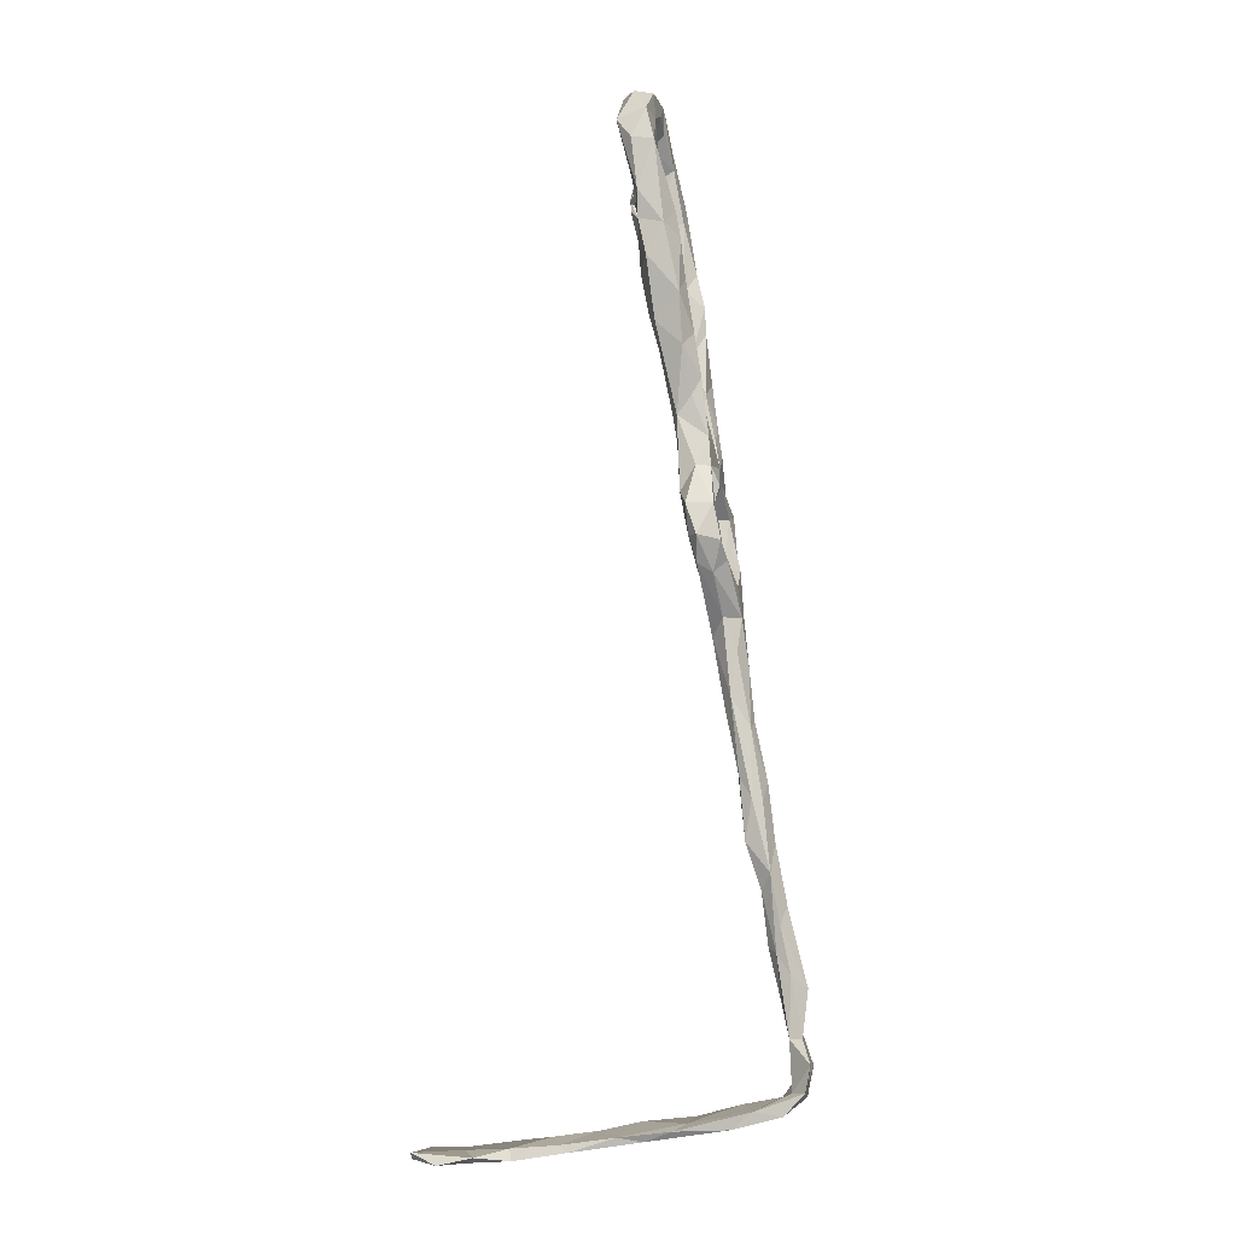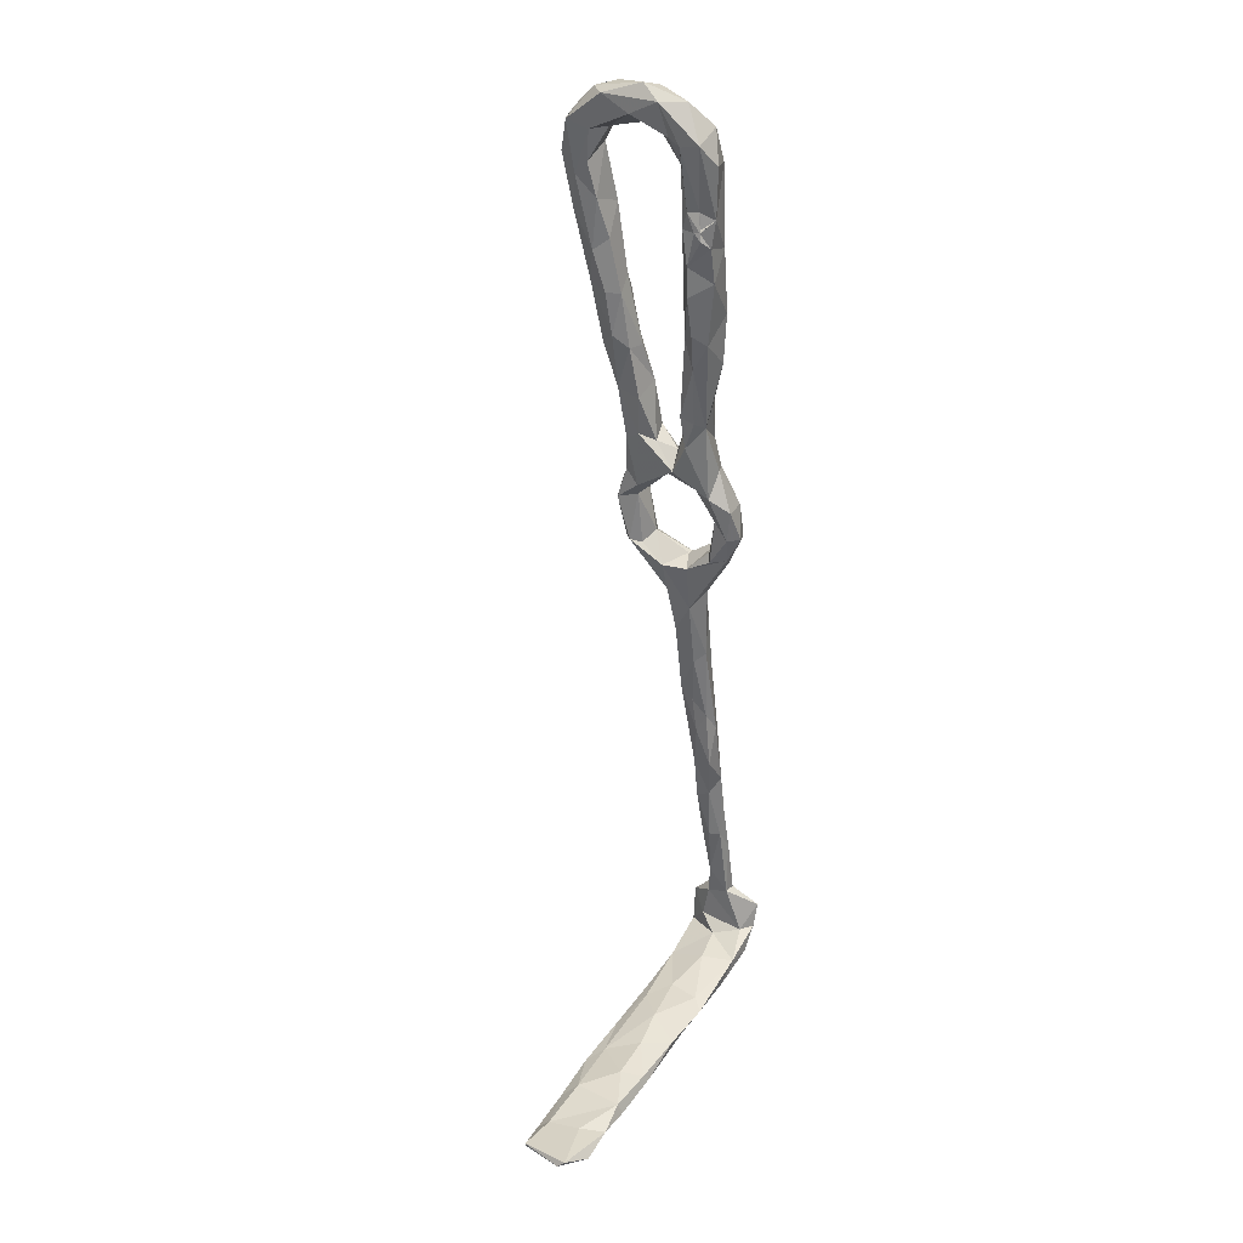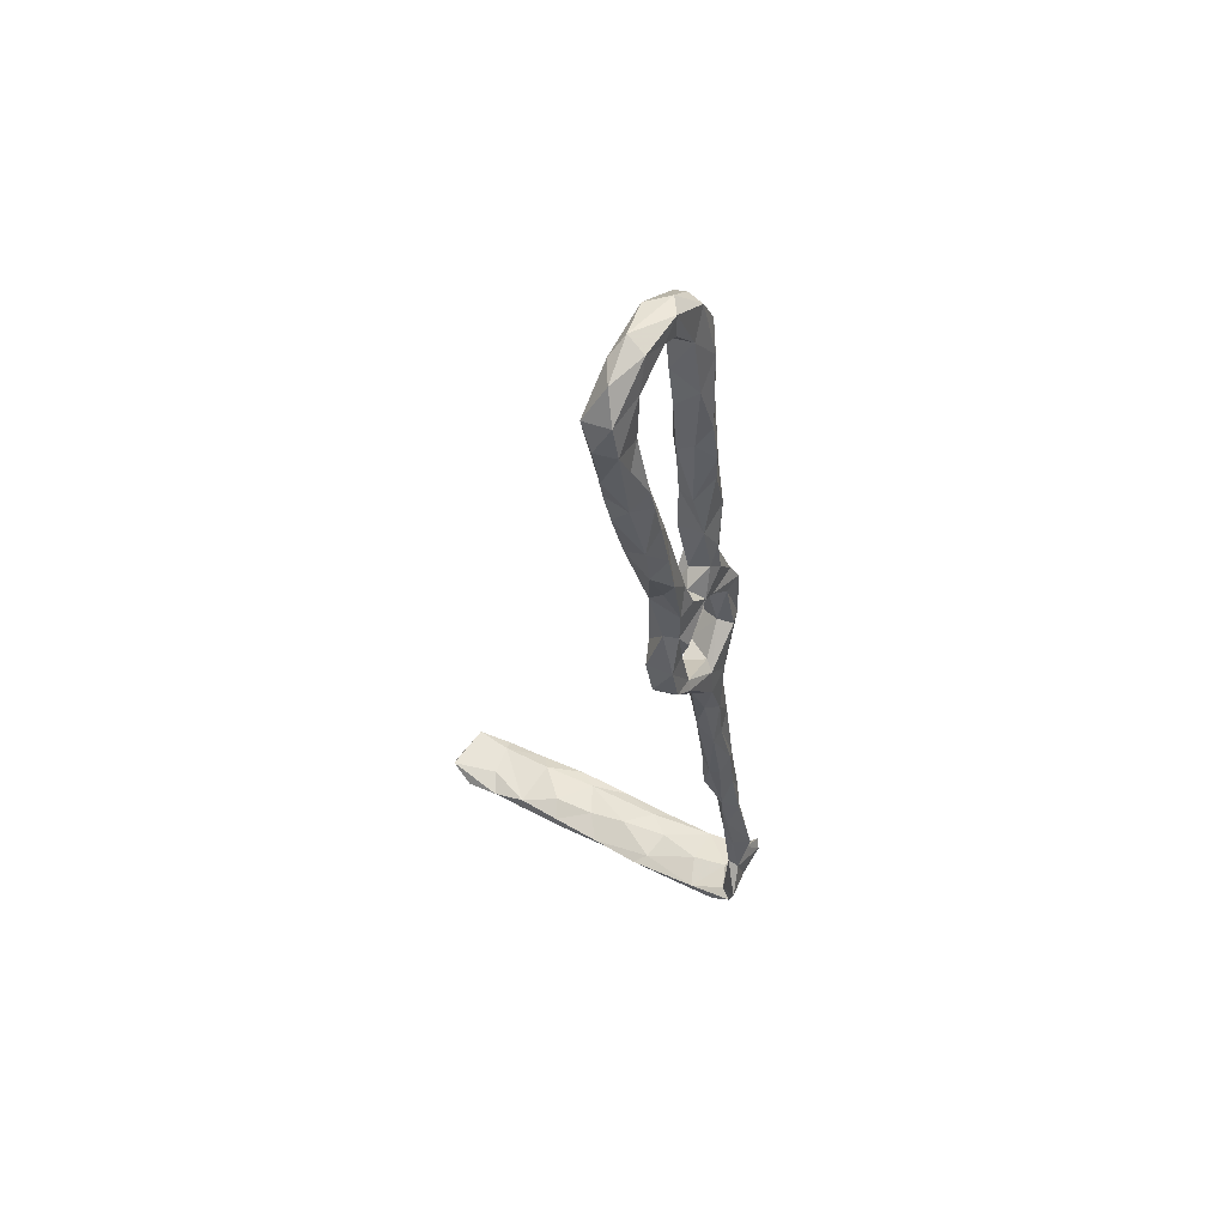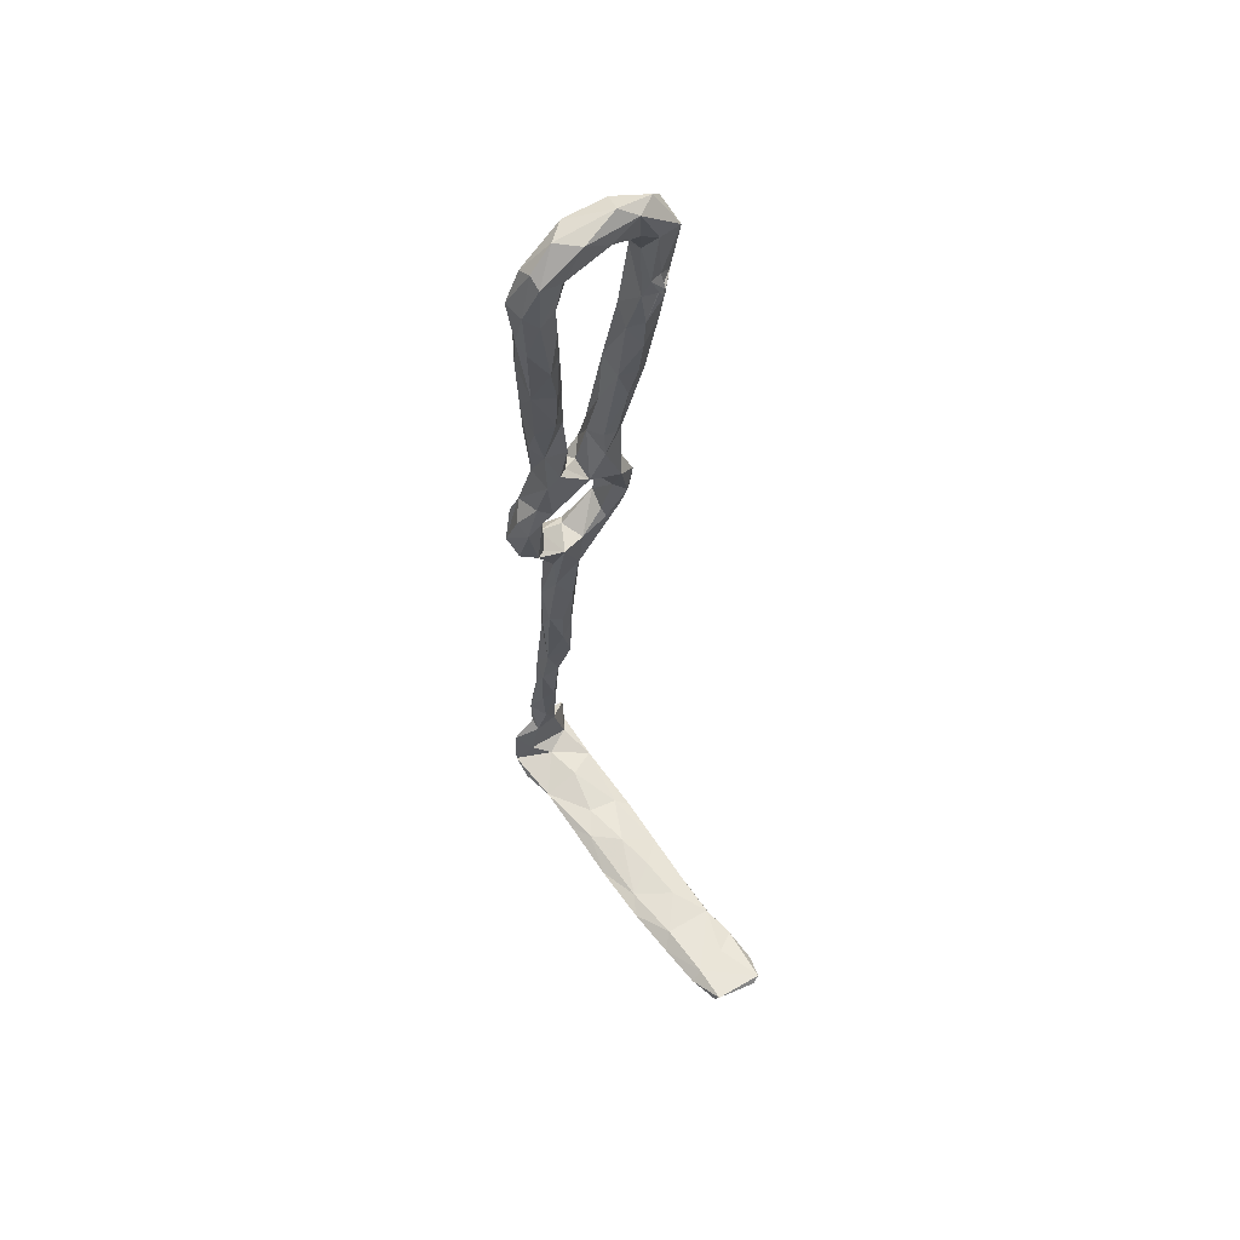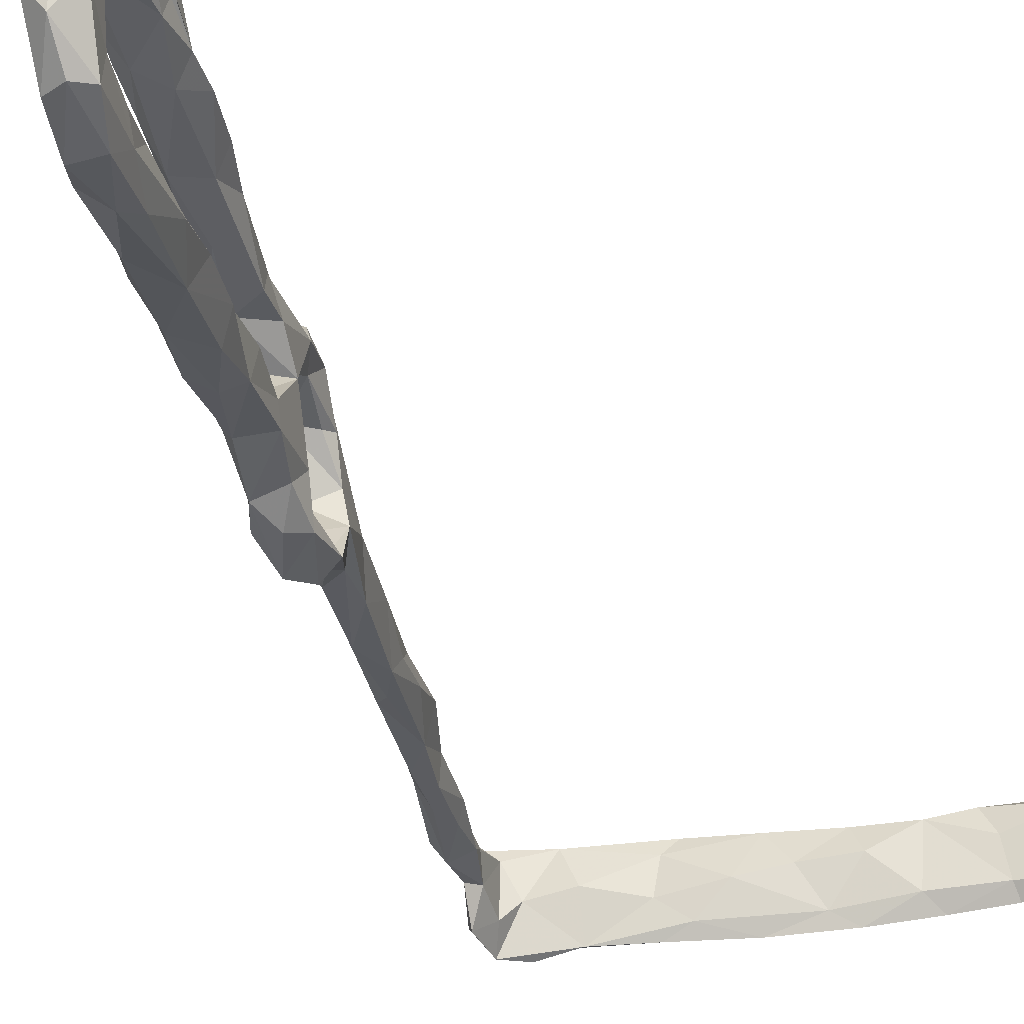
<metadata>
{"format":"obj","ext":"obj","renderer":"f3d","projection":"perspective","resolution":1024,"background":"white","views":[{"elev":-4.6,"azim":11.5,"up":"+Y"},{"elev":27.2,"azim":-57.5,"up":"+Y"},{"elev":63.7,"azim":31.0,"up":"+Y"},{"elev":53.8,"azim":-126.2,"up":"+Y"},{"elev":-33.3,"azim":-159.7,"up":"+Z"}]}
</metadata>
<code>
v 44.26 -85.56 -308.5
v 38.92 -76.2 -307.9
v 39.98 -86.38 -306.5
v 37.19 -73.84 -305.3
v 39.14 -74.56 -303.3
v 21.95 44.14 -304.3
v 16.74 46.46 -303.2
v 22.32 36.2 -307
v 17.53 38.83 -302.4
v 18.38 32.02 -306.1
v 16.84 45.37 -299.8
v 19.35 55.91 -302.8
v 19.03 27.02 -296.9
v 18.27 44.5 -297.5
v 21.92 29.68 -309.4
v 19.99 38.01 -311.3
v 14.16 59.05 -298.7
v 14.62 65.69 -301.1
v 21.54 27.39 -301.7
v 4.577 119.2 -316
v 8.948 119.3 -320.4
v 5.823 112.2 -325.5
v 8.849 114 -325.5
v 6.771 122.1 -307
v 5.021 115.6 -309.5
v 5.25 118.9 -302.6
v 6.187 110.7 -320
v 7.116 111.4 -301.1
v 5.816 110.1 -297.6
v 8.829 114 -305.5
v 7.561 100.3 -324.5
v 8.154 104.6 -328.2
v 9.602 91.88 -299
v 8.653 95.83 -297.4
v 9.583 83.82 -297.8
v 9.141 96.17 -294.6
v 9.379 91.63 -294.7
v 5.457 111.1 -292.8
v 9.397 105.5 -299.4
v 44.25 -92.4 -308.1
v 39.89 -68.59 -309.2
v 36.91 -63.34 -308.9
v 35.68 -60.99 -304.8
v 12.69 81.3 -300.5
v 10.06 76.81 -298
v 11.87 67.68 -297.8
v 24.1 10.7 -321.8
v 20.7 11.36 -318.9
v 22.32 10.53 -316.4
v 20.03 21.77 -321.8
v 21.35 23.07 -316.9
v 26.25 12.65 -315
v 25.95 4.253 -315.4
v 26.59 15.97 -323.6
v 22.05 6.141 -310.8
v 26.22 -2.483 -311.3
v 33.76 -35.74 -310.2
v 34.7 -52.19 -308.6
v 30.58 -29.58 -310.2
v 39.09 -58.06 -309
v 31.06 -41.22 -306
v 32.42 -50.34 -303
v 38.03 -57.14 -302.7
v 31.12 -36.29 -303.4
v 27.62 -20.31 -305.1
v 29.36 -18.19 -302.8
v 30.07 -32.26 -306.7
v 27.42 -12.59 -310.1
v 24.94 -4.861 -305
v 21.5 16.68 -293.4
v 23.21 10.96 -294.2
v 22.21 20.47 -297.1
v 22.75 9.519 -298.5
v 21 24.03 -292.3
v 23.86 11.66 -299.2
v 23.2 6.119 -304.9
v 42.99 -104.3 -298.9
v 14.92 61.23 -322.3
v 12.79 75.34 -324.1
v 12.51 63.82 -318.4
v 19.69 66.39 -322.4
v 14.7 60.74 -315.2
v 16.21 50.41 -319.2
v 10.73 74.13 -319
v 15.84 49.01 -313.4
v 13.07 73.56 -316.3
v 41.99 -93.13 -302.6
v 9.31 83.61 -321.3
v 42.05 -94.55 -307.9
v 19.03 26.35 -315.7
v 17.35 39.94 -314.6
v 28.29 7.737 -307.3
v 27.8 -0.6231 -301.8
v 7.179 103.4 -321.1
v 9.856 91.82 -326.4
v 8.787 95.27 -319.7
v 12.18 94.64 -327.5
v 44.96 -97.66 -313.6
v 42.51 -102.5 -309.8
v 13.81 65.48 -294.8
v 17.63 38.02 -317.8
v 19.94 29.3 -319.3
v 44.6 -106.9 -313.8
v 23.71 38.66 -317.9
v 23.12 24.08 -322.6
v 28.61 13.66 -298.3
v 41.4 -109 -296.4
v 29.8 -112.2 -296.4
v 29.67 -111.3 -305.4
v 45.76 -82.45 -306.4
v 39.22 -110.4 -311.6
v 31.7 -110.1 -312.4
v 21.33 -113.5 -311.4
v 20.35 -112.7 -312.5
v 39.64 -109.6 -313.8
v 17.82 -113.6 -303.5
v -35.53 -121.6 -294.6
v -27.25 -119.7 -295.1
v -29.36 -121.3 -297.9
v -18.68 -120.2 -295.7
v -22.51 -119.9 -303.1
v -35.95 -121.7 -302.7
v -19.3 -117.6 -296.7
v -8.817 -118.3 -303
v -6.117 -118.1 -295.8
v -23.36 -120.7 -310.3
v -8.137 -116.5 -296.4
v -42.43 -120.9 -298.7
v -39.76 -121.5 -309.6
v -21.38 -120.2 -311.8
v -32.33 -121.6 -311.1
v -41.97 -119.3 -296.9
v 15.13 -112.2 -310.1
v 5.289 -115.6 -303.4
v 7.679 -116 -310.8
v 10.82 -115.3 -296.6
v 17.23 -112.7 -295.5
v 4.791 -114.5 -296
v 5.657 -115.8 -312.8
v 46.25 -99.72 -311.9
v 44.93 -93.07 -302.5
v -9.123 -118 -312.7
v -7.53 -118.6 -310.7
v 45.85 -102.7 -304.7
v 44.21 -107 -304.8
v -40.82 -119.8 -309
v 25.51 39.09 -304.1
v 26.26 33.7 -308.4
v 24.66 40.31 -312.6
v 12 120.4 -316.2
v 8.749 111.4 -316.5
v 12.45 112.6 -325.6
v 12.19 117 -311.6
v 13.65 106.7 -320.7
v 11.62 120.7 -305.6
v 12.2 113.8 -316
v 8.631 119 -297.4
v 12.76 113.6 -301.8
v 10.47 94.71 -291.4
v 13.96 103.1 -299.1
v 14.23 106.1 -292
v 12.3 113.7 -292.9
v 9.292 106.3 -290.4
v 15.32 98.14 -294.3
v 21.6 66.75 -318.3
v 22.72 54.96 -320
v 21.23 73.09 -318.9
v 18.71 60.7 -314.2
v 22.27 51.62 -313.3
v 24.59 44.76 -315.7
v 16.48 84.03 -325.2
v 16.9 76.91 -317
v 19.16 81.23 -320.2
v 11.06 86.24 -318
v 15.76 98 -325.6
v 13.26 104.9 -328.6
v 25.77 36.85 -315.4
v 16.29 93.18 -319.2
v 41.28 -64.34 -306.4
v 28.8 10.7 -320
v 29.7 11.04 -316.7
v 31.26 0.05711 -310.6
v 38.64 -50.39 -306.6
v 36.52 -39.02 -308.7
v 37.07 -37.32 -306.8
v 34.22 -23.7 -306.3
v 32.97 -21.36 -310.8
v 33.01 -11.9 -306.7
v 30.64 -5.433 -311.3
v 19.47 51.85 -321
v 25.84 28.53 -320.2
v 27.45 24.07 -321.6
v 23.75 46.14 -303.2
v 23.69 52.93 -298.7
v 25.24 39.6 -299.1
v 21.59 48.88 -297.8
v 25.91 32.85 -297.7
v 20.06 59.84 -294.5
v 18.34 90.23 -296.8
v 19.28 84.34 -297.3
v 16.26 85.75 -300
v 16.26 87.13 -292.5
v 19.54 71.55 -293.5
v 20.21 75.33 -298.2
v 30.66 6.483 -305.5
v 26.99 23.09 -317.3
v 26.66 8.797 -295.5
v 23.63 16.91 -290.9
v 22.67 32.98 -296.4
v 27.14 23.94 -293.3
v 26.75 24.92 -297.9
v 27.63 28.62 -299.2
v 26.15 30.24 -311.7
v 28.79 15.75 -293.1
v 29.71 11.57 -297
v 31.78 -0.7202 -304.4
v 19.38 68.76 -301.7
v 22.11 62.95 -298.6
v 42.41 -79.26 -302.6
v 40.12 -68.66 -302.8
v 34.87 -108.2 -296.3
v 46.11 -104 -296.7
v 36.35 -41.21 -303.3
v 34.01 -40.6 -302.3
v 33.76 -25.13 -303.5
v 30.79 -8.276 -303.2
v 19.89 -111.3 -298.5
v 47.33 -97.94 -296.3
v 40.07 -106 -305.3
v 31.58 -107.5 -303.5
v 20.98 -110.7 -305.8
v -10.63 -115.5 -301.4
v -18.54 -117.4 -308.7
v 9.109 -111.9 -303.9
v -0.1213 -114 -302.2
v -4.474 -116.2 -309.9
v -30.34 -118.9 -300.5
v -31.77 -119.4 -308.3
v 12.19 80.21 -292.5
v 10.41 88.35 -292.4
v 8.289 92.13 -294
v 8.399 91.84 -295.5
v 8.834 91.76 -294.3
v 8.577 90.09 -294
f 2 1 3
f 2 3 4
f 7 6 9
f 8 10 6
f 6 10 9
f 9 11 7
f 10 13 9
f 7 17 18
f 17 7 11
f 9 14 11
f 14 9 13
f 10 19 13
f 15 19 10
f 14 17 11
f 22 20 21
f 23 22 21
f 20 25 26
f 24 20 26
f 27 20 22
f 25 20 27
f 25 28 26
f 29 26 28
f 30 28 25
f 27 22 31
f 36 29 34
f 36 38 29
f 4 43 42
f 4 42 2
f 42 41 2
f 46 45 18
f 45 44 18
f 48 49 51
f 50 48 51
f 48 47 53
f 54 47 50
f 47 48 50
f 49 55 52
f 55 49 48
f 48 56 55
f 59 57 58
f 62 58 43
f 58 42 43
f 61 59 58
f 61 58 62
f 65 64 66
f 67 64 65
f 61 64 67
f 68 59 65
f 69 65 66
f 59 61 67
f 72 73 70
f 13 72 70
f 73 71 70
f 74 13 70
f 76 71 73
f 78 80 79
f 80 84 79
f 83 80 78
f 83 82 80
f 85 82 83
f 5 3 87
f 3 5 4
f 88 79 84
f 5 43 4
f 64 61 62
f 22 32 31
f 3 1 89
f 40 89 1
f 87 3 89
f 10 16 91
f 75 76 73
f 55 56 68
f 67 65 59
f 56 48 53
f 31 32 95
f 96 94 31
f 97 95 32
f 77 87 89
f 40 98 89
f 77 89 99
f 99 89 98
f 46 18 17
f 46 17 100
f 101 90 91
f 90 101 102
f 102 50 90
f 10 90 15
f 90 10 91
f 69 68 65
f 91 85 83
f 51 90 50
f 29 28 39
f 29 38 26
f 88 95 79
f 92 55 76
f 31 95 88
f 71 76 69
f 19 72 13
f 17 14 100
f 68 69 55
f 91 83 101
f 55 69 76
f 76 106 92
f 109 113 111
f 113 114 111
f 112 111 114
f 119 118 117
f 118 119 120
f 119 121 120
f 117 122 119
f 124 120 121
f 120 124 125
f 126 121 122
f 122 121 119
f 122 129 126
f 131 130 126
f 117 128 122
f 132 128 117
f 109 116 113
f 109 108 116
f 134 135 116
f 113 116 135
f 134 116 136
f 136 116 108
f 135 114 113
f 109 107 108
f 115 111 112
f 135 139 114
f 138 125 136
f 142 126 130
f 143 126 142
f 124 121 143
f 143 121 126
f 131 126 129
f 136 125 134
f 140 98 40
f 141 144 140
f 109 111 107
f 145 107 111
f 103 145 111
f 115 103 111
f 103 98 140
f 98 103 99
f 146 131 129
f 125 124 134
f 129 122 128
f 143 139 135
f 135 124 143
f 135 134 124
f 139 143 142
f 147 148 8
f 149 8 148
f 149 16 8
f 16 10 8
f 150 21 24
f 151 30 25
f 21 150 152
f 24 21 20
f 30 151 153
f 155 150 24
f 153 158 30
f 151 156 153
f 27 151 25
f 94 151 27
f 154 152 150
f 156 154 150
f 153 156 150
f 159 38 36
f 161 158 162
f 38 162 157
f 158 161 160
f 160 39 158
f 38 163 162
f 155 157 162
f 82 86 80
f 167 168 165
f 165 81 167
f 170 166 169
f 166 165 169
f 166 81 165
f 169 165 168
f 173 172 167
f 169 149 170
f 168 167 172
f 172 86 168
f 168 86 82
f 173 167 171
f 84 174 88
f 84 80 86
f 175 152 154
f 175 176 152
f 94 154 151
f 168 82 169
f 170 149 177
f 151 154 156
f 175 154 178
f 31 94 27
f 154 94 96
f 178 173 175
f 178 96 174
f 96 178 154
f 16 149 169
f 91 16 85
f 159 163 38
f 157 26 38
f 24 26 157
f 155 162 158
f 86 174 84
f 96 31 88
f 88 174 96
f 178 172 173
f 173 171 175
f 172 178 174
f 172 174 86
f 24 157 155
f 161 164 160
f 153 155 158
f 150 155 153
f 169 82 85
f 169 85 16
f 1 179 110
f 179 1 41
f 2 41 1
f 21 152 23
f 110 40 1
f 54 180 47
f 47 180 53
f 183 60 184
f 184 60 58
f 57 184 58
f 60 42 58
f 60 183 179
f 60 41 42
f 187 186 184
f 186 185 184
f 187 57 59
f 184 57 187
f 56 187 68
f 68 187 59
f 78 81 190
f 81 78 79
f 190 83 78
f 167 81 171
f 81 166 190
f 79 171 81
f 179 41 60
f 170 177 104
f 189 187 56
f 182 53 180
f 189 53 182
f 53 189 56
f 176 97 32
f 23 152 176
f 176 32 23
f 176 175 97
f 104 177 191
f 191 101 104
f 104 166 170
f 190 104 83
f 180 181 182
f 50 105 54
f 54 192 180
f 105 50 102
f 97 79 95
f 97 175 171
f 79 97 171
f 104 190 166
f 105 191 54
f 54 191 192
f 101 83 104
f 105 102 191
f 102 101 191
f 22 23 32
f 147 195 148
f 147 193 195
f 194 195 193
f 194 196 195
f 164 199 160
f 202 203 200
f 201 200 204
f 200 199 202
f 205 181 52
f 181 180 206
f 197 209 210
f 197 210 211
f 195 209 197
f 197 211 212
f 209 74 210
f 213 148 15
f 195 197 148
f 148 197 212
f 106 211 210
f 207 208 71
f 214 106 210
f 148 177 149
f 148 213 177
f 206 192 213
f 93 216 207
f 207 216 215
f 182 181 205
f 200 203 204
f 204 218 217
f 177 213 191
f 204 203 218
f 198 218 203
f 213 192 191
f 206 180 192
f 202 199 161
f 71 69 93
f 93 207 71
f 14 209 195
f 198 14 196
f 196 194 198
f 210 208 214
f 215 214 207
f 106 214 215
f 207 214 208
f 164 161 199
f 198 194 218
f 181 206 52
f 92 205 52
f 195 196 14
f 107 221 108
f 107 222 221
f 110 179 220
f 141 110 219
f 220 219 110
f 185 183 184
f 223 63 183
f 183 185 223
f 224 63 223
f 183 63 179
f 63 43 5
f 225 186 188
f 187 188 186
f 188 226 225
f 186 225 185
f 224 225 66
f 64 224 66
f 66 225 226
f 187 189 188
f 224 223 225
f 66 226 93
f 182 188 189
f 216 226 188
f 188 182 216
f 93 69 66
f 221 137 108
f 221 227 137
f 138 136 137
f 137 136 108
f 87 141 219
f 87 219 5
f 110 141 40
f 43 63 62
f 140 40 141
f 141 87 228
f 216 93 226
f 205 216 182
f 63 224 62
f 185 225 223
f 179 63 220
f 228 87 77
f 228 144 141
f 228 222 144
f 222 228 77
f 103 140 145
f 144 145 140
f 215 216 205
f 107 145 222
f 222 145 144
f 5 219 220
f 64 62 224
f 220 63 5
f 221 229 230
f 77 229 221
f 222 77 221
f 231 112 133
f 112 114 133
f 227 234 138
f 227 138 137
f 227 231 234
f 230 227 221
f 227 230 231
f 133 236 234
f 115 112 103
f 112 229 103
f 77 99 229
f 231 230 112
f 229 112 230
f 103 229 99
f 138 234 235
f 234 231 133
f 127 235 232
f 127 138 235
f 236 235 234
f 232 235 236
f 120 123 118
f 118 132 117
f 132 118 237
f 123 237 118
f 132 237 238
f 120 127 123
f 120 125 127
f 132 238 146
f 232 233 123
f 123 238 237
f 233 238 123
f 133 114 139
f 130 233 142
f 236 142 233
f 232 236 233
f 233 130 238
f 133 139 236
f 146 129 128
f 232 123 127
f 125 138 127
f 238 130 131
f 128 132 146
f 146 238 131
f 236 139 142
f 8 6 147
f 193 147 6
f 12 6 7
f 7 18 12
f 193 6 12
f 34 39 33
f 160 201 33
f 39 160 33
f 34 29 39
f 33 201 44
f 44 35 33
f 199 200 201
f 199 201 160
f 35 44 45
f 18 44 217
f 44 201 217
f 201 204 217
f 18 217 12
f 30 158 39
f 30 39 28
f 194 217 218
f 217 193 12
f 193 217 194
f 19 212 211
f 212 19 15
f 212 15 148
f 73 72 75
f 75 72 106
f 106 72 211
f 205 106 215
f 106 76 75
f 211 72 19
f 205 92 106
f 49 52 51
f 51 52 206
f 213 15 51
f 206 213 51
f 90 51 15
f 55 92 52
f 46 100 45
f 239 45 100
f 239 203 202
f 240 239 202
f 203 239 100
f 209 14 13
f 70 71 208
f 74 70 208
f 210 74 208
f 13 74 209
f 159 240 202
f 162 163 161
f 161 163 159
f 159 202 161
f 203 100 198
f 100 14 198
f 35 239 240
f 239 35 45
f 37 33 35
f 33 37 36
f 33 36 241
f 243 242 159
f 243 244 240
f 36 243 159
f 243 36 244
f 159 37 240
f 242 36 37
f 241 242 37
f 159 241 37
f 36 242 244
f 240 244 35
f 35 244 242
f 242 243 35
f 34 242 241
f 242 34 33
f 36 34 241
f 35 243 37
f 243 240 37
f 159 33 241
f 33 159 242

</code>
